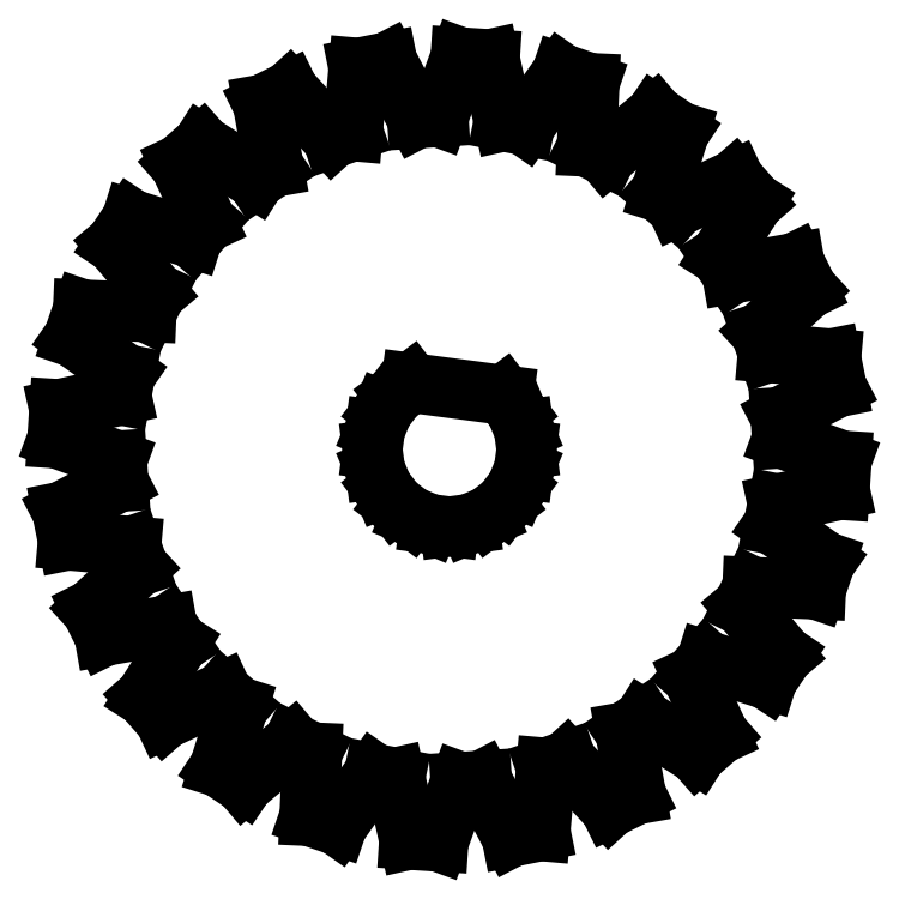
<metadata>
{"format":"dxf","ext":"dxf","renderer":"ezdxf+matplotlib","layout":"modelspace","background":"white","min_lineweight":24,"dpi":150}
</metadata>
<code>
0
SECTION
2
ENTITIES
0
LINE
8
0
10
-9.893
20
-17.4
30
0
11
-10.07
21
-19.46
31
0
0
LINE
8
0
10
-9.226
20
-17.17
30
0
11
-9.893
21
-17.4
31
0
0
LINE
8
0
10
-22.29
20
-15.82
30
0
11
-22.92
21
-15.1
31
0
0
LINE
8
0
10
-20.41
20
-14.95
30
0
11
-22.29
21
-15.82
31
0
0
LINE
8
0
10
-16.16
20
3.267
30
0
11
-15.98
21
5.332
31
0
0
LINE
8
0
10
-16.83
20
3.041
30
0
11
-16.16
21
3.267
31
0
0
LINE
8
0
10
-16.83
20
3.041
30
0
11
-18.23
21
4.569
31
0
0
LINE
8
0
10
-19.09
20
4.144
30
0
11
-18.23
21
4.569
31
0
0
LINE
8
0
10
-18.73
20
2.104
30
0
11
-19.09
21
4.144
31
0
0
LINE
8
0
10
-19.32
20
1.712
30
0
11
-18.73
21
2.104
31
0
0
LINE
8
0
10
-19.32
20
1.712
30
0
11
-21.06
21
2.826
31
0
0
LINE
8
0
10
-20.91
20
0.3153
30
0
11
-21.78
21
2.193
31
0
0
LINE
8
0
10
-21.37
20
-0.2142
30
0
11
-20.91
21
0.3153
31
0
0
LINE
8
0
10
-22.55
20
-1.976
30
0
11
-23.88
21
-0.3884
31
0
0
LINE
8
0
10
-2.513
20
-9.515
30
0
11
-0.8153
21
-10.7
31
0
0
LINE
8
0
10
-2.375
20
-8.824
30
0
11
-2.513
21
-9.515
31
0
0
LINE
8
0
10
-21.78
20
2.193
30
0
11
-21.06
21
2.826
31
0
0
LINE
8
0
10
-6.178
20
1.281
30
0
11
-5.554
21
3.257
31
0
0
LINE
8
0
10
-13.38
20
-19.8
30
0
11
-14.34
21
-19.74
31
0
0
LINE
8
0
10
-14.79
20
-17.72
30
0
11
-14.34
21
-19.74
31
0
0
LINE
8
0
10
-2.375
20
-8.824
30
0
11
-0.3522
21
-8.376
31
0
0
LINE
8
0
10
-0.2895
20
-7.419
30
0
11
-0.3522
21
-8.376
31
0
0
LINE
8
0
10
-2.237
20
-6.71
30
0
11
-0.2895
21
-7.419
31
0
0
LINE
8
0
10
-5.147
20
-14.44
30
0
11
-4.271
21
-16.32
31
0
0
LINE
8
0
10
-4.682
20
-13.91
30
0
11
-5.147
21
-14.44
31
0
0
LINE
8
0
10
-23.77
20
-8.122
30
0
11
-23.82
21
-7.419
31
0
0
LINE
8
0
10
-8.571
20
2.769
30
0
11
-7.939
21
2.458
31
0
0
LINE
8
0
10
-3.194
20
-11.52
30
0
11
-1.124
21
-11.61
31
0
0
LINE
8
0
10
-15.48
20
-17.58
30
0
11
-16.67
21
-19.28
31
0
0
LINE
8
0
10
-2.283
20
-6.007
30
0
11
-2.237
21
-6.71
31
0
0
LINE
8
0
10
-13.38
20
3.727
30
0
11
-12.67
21
5.674
31
0
0
LINE
8
0
10
-14.28
20
-4.899
30
0
11
-14.8
21
-5.297
31
0
0
LINE
8
0
10
-7.325
20
-16.23
30
0
11
-6.966
21
-18.27
31
0
0
LINE
8
0
10
-19.88
20
-15.41
30
0
11
-20.5
21
-17.39
31
0
0
LINE
8
0
10
-19.7
20
-17.92
30
0
11
-20.5
21
-17.39
31
0
0
LINE
8
0
10
-18.12
20
-16.59
30
0
11
-19.7
21
-17.92
31
0
0
LINE
8
0
10
-17.48
20
-16.9
30
0
11
-18.12
21
-16.59
31
0
0
LINE
8
0
10
-17.48
20
-16.9
30
0
11
-17.58
21
-18.97
31
0
0
LINE
8
0
10
-16.67
20
-19.28
30
0
11
-17.58
21
-18.97
31
0
0
LINE
8
0
10
-14.79
20
-17.72
30
0
11
-15.48
21
-17.58
31
0
0
LINE
8
0
10
-12.67
20
-17.86
30
0
11
-13.38
21
-19.8
31
0
0
LINE
8
0
10
-11.97
20
-17.81
30
0
11
-12.67
21
-17.86
31
0
0
LINE
8
0
10
-11.97
20
-17.81
30
0
11
-11.01
21
-19.65
31
0
0
LINE
8
0
10
-10.07
20
-19.46
30
0
11
-11.01
21
-19.65
31
0
0
LINE
8
0
10
-9.226
20
-17.17
30
0
11
-7.826
21
-18.7
31
0
0
LINE
8
0
10
-6.966
20
-18.27
30
0
11
-7.826
21
-18.7
31
0
0
LINE
8
0
10
-6.74
20
-15.84
30
0
11
-7.325
21
-16.23
31
0
0
LINE
8
0
10
-6.74
20
-15.84
30
0
11
-4.992
21
-16.95
31
0
0
LINE
8
0
10
-4.271
20
-16.32
30
0
11
-4.992
21
-16.95
31
0
0
LINE
8
0
10
-4.682
20
-13.91
30
0
11
-2.706
21
-14.54
31
0
0
LINE
8
0
10
-2.173
20
-13.74
30
0
11
-2.706
21
-14.54
31
0
0
LINE
8
0
10
-3.505
20
-12.15
30
0
11
-2.173
21
-13.74
31
0
0
LINE
8
0
10
-3.194
20
-11.52
30
0
11
-3.505
21
-12.15
31
0
0
LINE
8
0
10
-0.8153
20
-10.7
30
0
11
-1.124
21
-11.61
31
0
0
LINE
8
0
10
-2.283
20
-6.007
30
0
11
-0.4447
21
-5.05
31
0
0
LINE
8
0
10
-0.6318
20
-4.11
30
0
11
-0.4447
21
-5.05
31
0
0
LINE
8
0
10
-2.696
20
-3.929
30
0
11
-0.6318
21
-4.11
31
0
0
LINE
8
0
10
-2.923
20
-3.262
30
0
11
-2.696
21
-3.929
31
0
0
LINE
8
0
10
-2.923
20
-3.262
30
0
11
-1.395
21
-1.862
31
0
0
LINE
8
0
10
-1.819
20
-1.002
30
0
11
-1.395
21
-1.862
31
0
0
LINE
8
0
10
-3.86
20
-1.362
30
0
11
-1.819
21
-1.002
31
0
0
LINE
8
0
10
-4.251
20
-0.7765
30
0
11
-3.86
21
-1.362
31
0
0
LINE
8
0
10
-4.251
20
-0.7765
30
0
11
-3.138
21
0.9713
31
0
0
LINE
8
0
10
-3.77
20
1.692
30
0
11
-3.138
21
0.9713
31
0
0
LINE
8
0
10
-5.648
20
0.8165
30
0
11
-3.77
21
1.692
31
0
0
LINE
8
0
10
-6.178
20
1.281
30
0
11
-5.648
21
0.8165
31
0
0
LINE
8
0
10
-6.352
20
3.79
30
0
11
-5.554
21
3.257
31
0
0
LINE
8
0
10
-7.939
20
2.458
30
0
11
-6.352
21
3.79
31
0
0
LINE
8
0
10
-8.571
20
2.769
30
0
11
-8.48
21
4.84
31
0
0
LINE
8
0
10
-9.389
20
5.148
30
0
11
-8.48
21
4.84
31
0
0
LINE
8
0
10
-10.58
20
3.451
30
0
11
-9.389
21
5.148
31
0
0
LINE
8
0
10
-11.27
20
3.588
30
0
11
-10.58
21
3.451
31
0
0
LINE
8
0
10
-11.27
20
3.588
30
0
11
-11.72
21
5.611
31
0
0
LINE
8
0
10
-12.67
20
5.674
30
0
11
-11.72
21
5.611
31
0
0
LINE
8
0
10
-14.09
20
3.68
30
0
11
-13.38
21
3.727
31
0
0
LINE
8
0
10
-14.09
20
3.68
30
0
11
-15.04
21
5.519
31
0
0
LINE
8
0
10
-15.98
20
5.332
30
0
11
-15.04
21
5.519
31
0
0
LINE
8
0
10
-21.37
20
-0.2142
30
0
11
-23.35
21
0.409
31
0
0
LINE
8
0
10
-23.88
20
-0.3884
30
0
11
-23.35
21
0.409
31
0
0
LINE
8
0
10
-22.86
20
-2.608
30
0
11
-22.55
21
-1.976
31
0
0
LINE
8
0
10
-22.86
20
-2.608
30
0
11
-24.93
21
-2.517
31
0
0
LINE
8
0
10
-25.24
20
-3.425
30
0
11
-24.93
21
-2.517
31
0
0
LINE
8
0
10
-23.54
20
-4.614
30
0
11
-25.24
21
-3.425
31
0
0
LINE
8
0
10
-23.68
20
-5.305
30
0
11
-23.54
21
-4.614
31
0
0
LINE
8
0
10
-23.68
20
-5.305
30
0
11
-25.7
21
-5.753
31
0
0
LINE
8
0
10
-25.77
20
-6.71
30
0
11
-25.7
21
-5.753
31
0
0
LINE
8
0
10
-23.82
20
-7.419
30
0
11
-25.77
21
-6.71
31
0
0
LINE
8
0
10
-23.77
20
-8.122
30
0
11
-25.61
21
-9.079
31
0
0
LINE
8
0
10
-25.42
20
-10.02
30
0
11
-25.61
21
-9.079
31
0
0
LINE
8
0
10
-23.36
20
-10.2
30
0
11
-25.42
21
-10.02
31
0
0
LINE
8
0
10
-23.13
20
-10.87
30
0
11
-23.36
21
-10.2
31
0
0
LINE
8
0
10
-23.13
20
-10.87
30
0
11
-24.66
21
-12.27
31
0
0
LINE
8
0
10
-24.24
20
-13.13
30
0
11
-24.66
21
-12.27
31
0
0
LINE
8
0
10
-22.2
20
-12.77
30
0
11
-24.24
21
-13.13
31
0
0
LINE
8
0
10
-21.8
20
-13.35
30
0
11
-22.2
21
-12.77
31
0
0
LINE
8
0
10
-21.8
20
-13.35
30
0
11
-22.92
21
-15.1
31
0
0
LINE
8
0
10
-19.88
20
-15.41
30
0
11
-20.41
21
-14.95
31
0
0
LINE
8
0
10
-10.86
20
-5.815
30
0
11
-11.26
21
-5.297
31
0
0
LINE
8
0
10
-10.61
20
-6.417
30
0
11
-10.86
21
-5.815
31
0
0
LINE
8
0
10
-10.53
20
-7.065
30
0
11
-10.61
21
-6.417
31
0
0
LINE
8
0
10
-10.61
20
-7.712
30
0
11
-10.53
21
-7.065
31
0
0
LINE
8
0
10
-10.86
20
-8.315
30
0
11
-10.61
21
-7.712
31
0
0
LINE
8
0
10
-11.26
20
-8.832
30
0
11
-10.86
21
-8.315
31
0
0
LINE
8
0
10
-11.78
20
-9.23
30
0
11
-11.26
21
-8.832
31
0
0
LINE
8
0
10
-12.38
20
-9.479
30
0
11
-11.78
21
-9.23
31
0
0
LINE
8
0
10
-13.03
20
-9.565
30
0
11
-12.38
21
-9.479
31
0
0
LINE
8
0
10
-13.67
20
-9.479
30
0
11
-13.03
21
-9.565
31
0
0
LINE
8
0
10
-14.28
20
-9.23
30
0
11
-13.67
21
-9.479
31
0
0
LINE
8
0
10
-14.8
20
-8.832
30
0
11
-14.28
21
-9.23
31
0
0
LINE
8
0
10
-15.19
20
-8.315
30
0
11
-14.8
21
-8.832
31
0
0
LINE
8
0
10
-15.44
20
-7.712
30
0
11
-15.19
21
-8.315
31
0
0
LINE
8
0
10
-15.53
20
-7.065
30
0
11
-15.44
21
-7.712
31
0
0
LINE
8
0
10
-15.44
20
-6.417
30
0
11
-15.53
21
-7.065
31
0
0
LINE
8
0
10
-15.19
20
-5.815
30
0
11
-15.44
21
-6.417
31
0
0
LINE
8
0
10
-14.8
20
-5.297
30
0
11
-15.19
21
-5.815
31
0
0
LINE
8
0
10
-14.28
20
-4.899
30
0
11
-11.26
21
-5.297
31
0
0
ENDSEC
0
EOF

</code>
